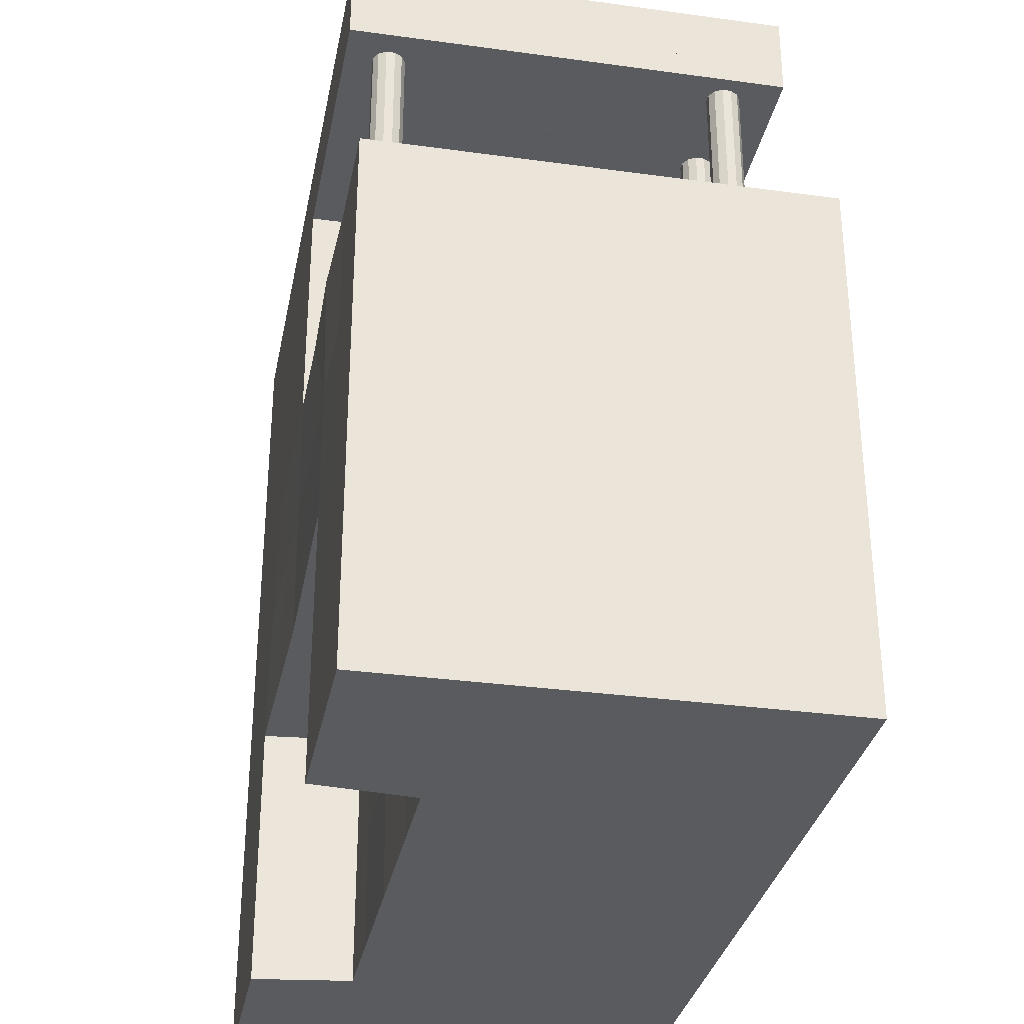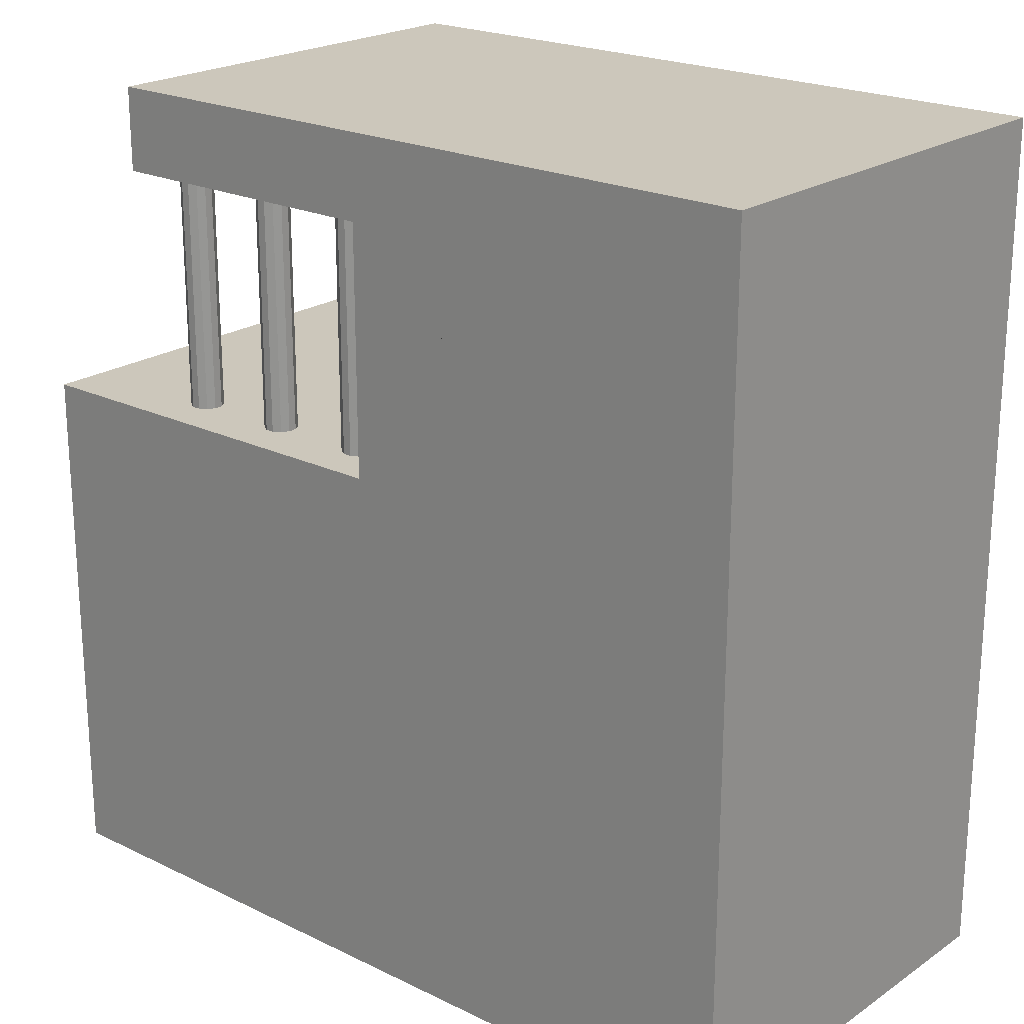
<metadata>
{"format":"obj","ext":"obj","renderer":"f3d","projection":"perspective","resolution":1024,"background":"white","views":[{"elev":-32.1,"azim":-100.9,"up":"+Y"},{"elev":21.6,"azim":40.5,"up":"+Y"}]}
</metadata>
<code>
v 0.3401 -0.3627 -0.1322
v 0.3401 -0.3627 -0.06565
v 0.3401 -0.2824 -0.06565
v 0.3401 -0.2824 -0.1322
v -0.1759 -0.3627 -0.1322
v -0.1759 -0.2824 -0.1322
v -0.1759 -0.2824 -0.06565
v -0.1759 -0.3627 -0.06565
v 0.2797 -0.3627 -0.1322
v 0.2193 -0.3627 -0.1322
v 0.2111 -0.3627 -0.07225
v 0.2111 -0.3627 0.1341
v 0.2756 -0.3627 0.1341
v 0.3401 -0.3627 0.1341
v 0.3401 -0.3627 0.06755
v 0.3401 -0.3627 0.0009513
v 0.3401 -0.04131 -0.1322
v 0.3401 -0.04131 -0.06565
v 0.3401 0.03702 -0.06565
v 0.3401 0.03716 -0.1322
v 0.2804 -0.2817 -0.1323
v 0.2756 -0.2824 0.1341
v 0.3401 -0.2824 0.1341
v 0.08214 -0.04131 -0.1322
v 0.01764 -0.04131 -0.1322
v 0.01685 -0.1207 -0.1317
v 0.08212 -0.1205 -0.1313
v 0.2111 -0.04131 -0.1322
v 0.1466 -0.04131 -0.1322
v 0.1493 -0.1204 -0.1318
v 0.2165 -0.1203 -0.1324
v -0.04582 -0.04038 -0.1337
v -0.0508 -0.1209 -0.1322
v -0.05 -0.2005 -0.1321
v -0.04843 -0.1209 -0.1322
v -0.04686 -0.202 -0.07225
v -0.04686 -0.3627 -0.07225
v 0.007155 -0.3627 -0.07225
v 0.007647 -0.2868 -0.07203
v 0.01392 -0.202 -0.07225
v 0.08214 -0.202 -0.07225
v 0.08108 -0.2874 -0.07357
v 0.1602 -0.2861 -0.07225
v 0.1604 -0.202 -0.07225
v 0.08214 -0.3627 -0.07225
v -0.04686 -0.3627 0.1341
v 0.01764 -0.3627 0.1341
v 0.08214 -0.3627 0.1341
v 0.16 -0.3627 -0.07225
v 0.1466 -0.3627 0.1341
v -0.05269 -0.3627 -0.1322
v -0.1143 -0.3627 -0.1322
v -0.1759 -0.3627 0.0009512
v -0.1759 -0.3627 0.06755
v -0.1759 -0.3627 0.1341
v -0.1114 -0.3627 0.1341
v 0.2235 -0.04131 -0.1322
v 0.2219 -0.1993 -0.1325
v 0.2227 -0.1203 -0.1324
v 0.2111 -0.202 -0.07225
v 0.2206 -0.281 -0.1324
v -0.1114 -0.04131 -0.1322
v -0.1137 -0.04131 -0.1322
v -0.1139 -0.1217 -0.1322
v -0.05135 -0.2816 -0.1322
v 0.0821 -0.1997 -0.1304
v 0.152 -0.1995 -0.1314
v 0.01605 -0.2001 -0.1312
v 0.3401 -0.2824 0.06755
v 0.3401 -0.2824 0.0009513
v 0.3401 -0.202 0.06755
v 0.3401 -0.1217 0.06755
v 0.3401 -0.1217 0.0009513
v 0.3401 -0.202 0.0009513
v 0.3401 -0.202 0.1341
v 0.3401 -0.1217 0.1341
v 0.3401 -0.1217 -0.06565
v 0.3401 -0.202 -0.06565
v 0.3401 -0.1217 -0.1322
v 0.3401 -0.202 -0.1322
v 0.3401 -0.04131 0.1341
v 0.3401 -0.04131 0.06755
v 0.3401 -0.04131 0.0009513
v 0.01764 -0.2824 0.1341
v 0.08214 -0.2824 0.1341
v 0.1466 -0.2824 0.1341
v 0.2111 -0.2824 0.1341
v -0.1114 -0.2824 0.1341
v -0.04686 -0.2824 0.1341
v -0.1759 -0.2824 0.1341
v -0.1759 -0.202 0.1341
v -0.1759 -0.1217 0.1341
v -0.1114 -0.1217 0.1341
v -0.1114 -0.202 0.1341
v -0.04686 -0.1217 0.1341
v -0.04686 -0.202 0.1341
v 0.01764 -0.1217 0.1341
v 0.01764 -0.202 0.1341
v 0.08214 -0.1217 0.1341
v 0.08214 -0.202 0.1341
v 0.1466 -0.202 0.1341
v 0.1466 -0.1217 0.1341
v 0.2111 -0.1217 0.1341
v 0.2111 -0.202 0.1341
v 0.2756 -0.1217 0.1341
v 0.2756 -0.202 0.1341
v 0.2756 -0.04131 0.1341
v 0.2111 -0.04131 0.1341
v 0.1466 -0.04131 0.1341
v 0.08214 -0.04131 0.1341
v 0.01764 -0.04131 0.1341
v -0.04686 -0.04131 0.1341
v -0.1114 -0.04131 0.1341
v -0.1759 -0.04131 0.1341
v -0.1759 -0.04131 0.0009512
v -0.1759 -0.04131 0.06755
v -0.1759 -0.1217 0.06755
v -0.1759 -0.1217 0.0009512
v -0.1759 -0.04131 -0.06565
v -0.1759 -0.1217 -0.06565
v -0.1759 -0.202 -0.1322
v -0.1759 -0.1217 -0.1322
v -0.1759 -0.202 -0.06565
v -0.1759 -0.202 0.0009512
v -0.1759 -0.2824 0.0009512
v -0.1759 -0.202 0.06755
v -0.1759 -0.2824 0.06755
v -0.1759 -0.04131 -0.1322
v 0.2814 -0.121 -0.1323
v 0.281 -0.2007 -0.1324
v 0.2818 -0.04131 -0.1322
v 0.2756 -0.04131 -0.1322
v -0.114 -0.202 -0.1322
v -0.1141 -0.2824 -0.1322
v 0.01764 -0.04131 0.06755
v 0.08214 -0.04131 0.06755
v 0.1466 0.02815 0.1341
v 0.2111 0.02832 0.1341
v 0.2111 0.02925 0.1341
v 0.2756 0.02826 0.1341
v 0.08214 0.02962 0.1341
v 0.1466 0.02908 0.1341
v -0.1114 -0.04131 0.06755
v -0.04686 -0.04131 0.06755
v 0.3401 0.03466 0.06755
v 0.3401 0.03457 0.0009513
v 0.3401 0.02825 0.1341
v 0.3401 0.03344 0.1341
v 0.3401 0.03402 0.06755
v 0.3401 0.03665 0.0009513
v 0.3401 0.03651 -0.06565
v 0.2111 -0.04131 0.0009513
v 0.2111 -0.04131 -0.06565
v 0.2111 0.1587 -0.06565
v 0.2111 0.1587 0.0009511
v 0.2111 -0.04131 0.06755
v 0.2111 0.1587 0.0009511
v 0.2111 0.1587 0.06755
v 0.2111 0.05797 -0.1322
v 0.2111 0.1587 -0.1322
v 0.2111 0.1587 -0.06565
v 0.1466 -0.04131 0.0009512
v 0.1466 -0.04131 -0.06565
v 0.1466 0.1587 -0.06565
v 0.1466 0.1587 0.0009511
v 0.1466 -0.04131 0.06755
v 0.1466 0.1587 0.0009511
v 0.1466 0.1587 0.06755
v 0.1466 0.05869 -0.1322
v 0.1466 0.1587 -0.1322
v 0.1466 0.1587 -0.06565
v 0.08214 -0.04131 0.0009512
v 0.08214 -0.04131 -0.06565
v 0.08214 0.05869 -0.06565
v 0.08214 0.05869 0.0009512
v 0.08214 0.05869 0.0009512
v 0.08214 0.05869 0.06755
v 0.08214 0.05869 -0.1322
v 0.08214 0.05869 -0.06565
v 0.01764 -0.04131 0.0009512
v 0.01764 -0.04131 -0.06565
v -0.04686 -0.04131 0.0009512
v -0.04686 -0.04131 -0.06565
v -0.1114 -0.04131 0.0009512
v -0.1114 -0.04131 -0.06565
v 0.1466 0.05869 -0.1322
v 0.1466 0.1587 -0.06565
v 0.1466 0.1587 -0.1322
v 0.08214 0.1087 -0.06565
v 0.08214 0.1587 -0.06565
v 0.08214 0.1587 -0.1322
v 0.1466 0.1587 -0.06565
v 0.08214 0.1587 -0.06565
v 0.08214 0.1087 -0.06565
v 0.1466 0.1587 0.0009511
v 0.08214 0.1087 0.0009512
v 0.08214 0.1587 0.0009511
v 0.08214 0.05869 0.06755
v 0.08214 0.05869 0.1341
v 0.1466 0.1587 0.06755
v 0.08214 0.1587 0.06755
v 0.08214 0.1087 0.06755
v 0.1466 0.09388 0.1341
v 0.1466 0.1587 0.1341
v 0.08214 0.1587 0.1341
v 0.1466 0.1587 0.0009511
v 0.08214 0.1587 0.0009511
v 0.08214 0.1087 0.0009512
v 0.1466 0.1587 0.06755
v 0.08214 0.1087 0.06755
v 0.08214 0.1587 0.06755
v 0.1466 0.1587 0.06755
v 0.1466 0.1587 0.1341
v 0.1466 0.09342 0.1341
v 0.2111 0.1587 0.06755
v 0.2111 0.0935 0.1341
v 0.2111 0.1587 0.1341
v 0.2756 0.02862 0.1341
v 0.2756 -0.04131 0.06755
v 0.2756 0.1587 0.06755
v 0.2756 0.1587 0.1341
v 0.2756 0.09365 0.1341
v 0.3401 0.09635 0.06755
v 0.3401 0.1587 0.06755
v 0.3401 0.1587 0.1341
v 0.2111 0.1587 0.06755
v 0.2111 0.1587 0.1341
v 0.2111 0.09397 0.1341
v 0.2756 0.1587 0.06755
v 0.2756 0.09347 0.1341
v 0.2756 0.1587 0.1341
v 0.2756 -0.04131 0.0009513
v 0.2756 0.1587 0.0009511
v 0.2756 0.1587 0.06755
v 0.2111 0.1587 0.0009511
v 0.2111 0.1587 0.06755
v 0.2111 0.1587 -0.06565
v 0.2111 0.1587 0.0009511
v 0.2756 -0.04131 -0.06565
v 0.2756 0.1587 -0.06565
v 0.2756 0.1587 0.0009511
v 0.2756 0.1587 0.0009513
v 0.3401 0.1587 0.0009513
v 0.3401 0.09767 0.0009513
v 0.2756 0.1587 -0.06565
v 0.3401 0.0976 -0.06565
v 0.3401 0.1587 -0.06565
v 0.2756 0.1587 0.06755
v 0.3401 0.1587 0.06755
v 0.3401 0.09667 0.06755
v 0.2756 0.1587 0.0009513
v 0.3401 0.09663 0.0009513
v 0.3401 0.1587 0.0009513
v 0.2756 0.1587 -0.06565
v 0.3401 0.1587 -0.06565
v 0.3401 0.09785 -0.06565
v 0.2756 0.05902 -0.1322
v 0.2756 0.1587 -0.1322
v 0.2818 0.05904 -0.1322
v 0.3401 0.09792 -0.1322
v 0.3401 0.1587 -0.1322
v 0.2818 0.1587 -0.1322
v 0.2235 0.05798 -0.1322
v 0.2756 0.05869 -0.1322
v 0.2235 0.05869 -0.1322
v 0.2756 0.1587 -0.06565
v 0.2756 0.1587 -0.1322
v 0.2235 0.1587 -0.1322
v 0.2111 0.05869 -0.1322
v 0.2111 0.1587 -0.06565
v 0.2111 0.1587 -0.1322
v 0.08214 0.1087 -0.1322
v -0.09786 0.1587 -0.1322
v -0.09786 0.1087 -0.1322
v -0.09786 0.1587 -0.06565
v -0.09786 0.1087 -0.06565
v -0.09786 0.1587 0.000951
v -0.09786 0.1087 0.000951
v 0.08214 0.1087 0.1341
v 0.08214 0.09415 0.1341
v -0.09786 0.1587 0.06755
v -0.09786 0.1087 0.06755
v -0.09786 0.1587 -0.06565
v -0.09786 0.1087 -0.06565
v -0.09786 0.1587 0.000951
v -0.09786 0.1087 0.000951
v -0.09786 0.1587 0.06755
v -0.09786 0.1087 0.06755
v -0.09786 0.1587 0.1341
v -0.09786 0.1087 0.1341
v 0.3401 0.09606 0.1341
v 0.05248 0.1087 -0.08928
v 0.05696 0.1087 -0.09187
v 0.05696 -0.04131 -0.09187
v 0.05248 -0.04131 -0.08929
v 0.05955 0.1087 -0.09636
v 0.05955 -0.04131 -0.09636
v 0.05955 0.1087 -0.1015
v 0.05955 -0.04131 -0.1015
v 0.05696 0.1087 -0.106
v 0.05696 -0.04131 -0.106
v 0.05248 0.1087 -0.1086
v 0.05248 -0.04131 -0.1086
v 0.04731 0.1087 -0.1086
v 0.04731 -0.04131 -0.1086
v 0.04282 0.1087 -0.106
v 0.04282 -0.04131 -0.106
v 0.04023 0.1087 -0.1015
v 0.04023 -0.04131 -0.1015
v 0.04023 0.1087 -0.09636
v 0.04023 -0.04131 -0.09636
v 0.04282 0.1087 -0.09187
v 0.04282 -0.04131 -0.09187
v 0.04731 0.1087 -0.08928
v 0.04731 -0.04131 -0.08929
v -0.01202 0.1087 -0.08929
v -0.007536 0.1087 -0.09188
v -0.007536 -0.04131 -0.09187
v -0.01202 -0.04131 -0.08929
v -0.004948 0.1087 -0.09636
v -0.004948 -0.04131 -0.09636
v -0.004948 0.1087 -0.1015
v -0.004948 -0.04131 -0.1015
v -0.007536 0.1087 -0.106
v -0.007536 -0.04131 -0.106
v -0.01202 0.1087 -0.1086
v -0.01202 -0.04131 -0.1086
v -0.0172 0.1087 -0.1086
v -0.0172 -0.04131 -0.1086
v -0.02168 0.1087 -0.106
v -0.02168 -0.04131 -0.106
v -0.02427 0.1087 -0.1015
v -0.02427 -0.04131 -0.1015
v -0.02427 0.1087 -0.09636
v -0.02427 -0.04131 -0.09636
v -0.02168 0.1087 -0.09188
v -0.02168 -0.04131 -0.09187
v -0.0172 0.1087 -0.08929
v -0.0172 -0.04131 -0.08929
v -0.07619 0.1087 -0.09595
v -0.07102 0.1087 -0.09595
v -0.07102 -0.04131 -0.09595
v -0.07619 -0.04131 -0.09595
v -0.06654 0.1087 -0.09853
v -0.06654 -0.04131 -0.09853
v -0.06395 0.1087 -0.103
v -0.06395 -0.04131 -0.103
v -0.06395 0.1087 -0.1082
v -0.06395 -0.04131 -0.1082
v -0.06654 0.1087 -0.1127
v -0.06654 -0.04131 -0.1127
v -0.07102 0.1087 -0.1153
v -0.07102 -0.04131 -0.1153
v -0.07619 0.1087 -0.1153
v -0.07619 -0.04131 -0.1153
v -0.08068 0.1087 -0.1127
v -0.08068 -0.04131 -0.1127
v -0.08327 0.1087 -0.1082
v -0.08327 -0.04131 -0.1082
v -0.08327 0.1087 -0.103
v -0.08327 -0.04131 -0.103
v -0.08068 0.1087 -0.09853
v -0.08068 -0.04131 -0.09853
v 0.04282 0.1087 0.1079
v 0.0473 0.1087 0.1105
v 0.04731 -0.04131 0.1105
v 0.04282 -0.04131 0.1079
v 0.05248 0.1087 0.1105
v 0.05248 -0.04131 0.1105
v 0.05696 0.1087 0.1079
v 0.05696 -0.04131 0.1079
v 0.05955 0.1087 0.1034
v 0.05955 -0.04131 0.1034
v 0.05955 0.1087 0.09826
v 0.05955 -0.04131 0.09826
v 0.05696 0.1087 0.09378
v 0.05696 -0.04131 0.09378
v 0.05248 0.1087 0.09119
v 0.05248 -0.04131 0.09119
v 0.0473 0.1087 0.09119
v 0.04731 -0.04131 0.09119
v 0.04282 0.1087 0.09378
v 0.04282 -0.04131 0.09378
v 0.04023 0.1087 0.09826
v 0.04023 -0.04131 0.09826
v 0.04023 0.1087 0.1034
v 0.04023 -0.04131 0.1034
v -0.02168 0.1087 0.1079
v -0.0172 0.1087 0.1105
v -0.0172 -0.04131 0.1105
v -0.02168 -0.04131 0.1079
v -0.01202 0.1087 0.1105
v -0.01202 -0.04131 0.1105
v -0.007539 0.1087 0.1079
v -0.007536 -0.04131 0.1079
v -0.004951 0.1087 0.1034
v -0.004948 -0.04131 0.1034
v -0.004951 0.1087 0.09826
v -0.004948 -0.04131 0.09826
v -0.007539 0.1087 0.09378
v -0.007536 -0.04131 0.09378
v -0.01202 0.1087 0.09119
v -0.01202 -0.04131 0.09119
v -0.0172 0.1087 0.09119
v -0.0172 -0.04131 0.09119
v -0.02168 0.1087 0.09378
v -0.02168 -0.04131 0.09378
v -0.02427 0.1087 0.09826
v -0.02427 -0.04131 0.09826
v -0.02427 0.1087 0.1034
v -0.02427 -0.04131 0.1034
v -0.08877 0.1087 0.1034
v -0.08618 0.1087 0.1079
v -0.08618 -0.04131 0.1079
v -0.08877 -0.04131 0.1034
v -0.0817 0.1087 0.1105
v -0.0817 -0.04131 0.1105
v -0.07652 0.1087 0.1105
v -0.07652 -0.04131 0.1105
v -0.07204 0.1087 0.1079
v -0.07204 -0.04131 0.1079
v -0.06945 0.1087 0.1034
v -0.06945 -0.04131 0.1034
v -0.06945 0.1087 0.09826
v -0.06945 -0.04131 0.09826
v -0.07204 0.1087 0.09378
v -0.07204 -0.04131 0.09378
v -0.07652 0.1087 0.09119
v -0.07652 -0.04131 0.09119
v -0.0817 0.1087 0.09119
v -0.0817 -0.04131 0.09119
v -0.08618 0.1087 0.09378
v -0.08618 -0.04131 0.09378
v -0.08877 0.1087 0.09826
v -0.08877 -0.04131 0.09826
o group1640094276
g mesh1640094276
f 4 3 2 1
f 20 19 18 17
f 27 26 25 24
f 39 42 45 38
f 43 49 45 42
f 69 23 14 15
f 71 72 76 75
f 3 78 74 70
f 73 83 82 72
f 89 88 56 46
f 22 87 12 13
f 94 93 92 91
f 75 76 105 106
f 102 109 110 99
f 97 111 112 95
f 85 100 98 84
f 87 104 101 86
f 120 118 115 119
f 117 92 114 116
f 123 120 122 121
f 124 125 127 126
f 7 8 53 125
f 130 129 79 80
f 21 9 10 61
f 30 67 66 27
f 33 34 133 64
f 134 52 5 6
f 140 139 108 107
f 263 265 264 132 57
f 169 269 28 29
f 146 252 250 145
f 246 247 243 244
f 138 216 214 137
f 291 225 221 222
f 8 7 6 5
f 2 16 15 14 13 12 11 10 9 1
f 9 21 4 1
f 23 22 13 14
f 31 30 29 28
f 35 34 33 32
f 40 39 38 37 36
f 44 43 42 41
f 48 47 46 37 38 45
f 12 50 48 45 49 11
f 46 56 55 54 53 8 5 52 51 37
f 59 58 31 28 57
f 58 61 10 11 60
f 33 64 63 62 32
f 36 37 51 65 34
f 67 58 60 44 41 66
f 68 66 41 40 36 34
f 43 44 60 11 49
f 39 40 41 42
f 70 69 15 16
f 3 70 16 2
f 74 73 72 71
f 78 77 73 74
f 80 79 77 78
f 4 80 78 3
f 69 71 75 23
f 70 74 71 69
f 72 82 81 76
f 77 18 83 73
f 79 17 18 77
f 85 84 47 48
f 87 86 50 12
f 86 85 48 50
f 84 89 46 47
f 88 90 55 56
f 96 95 93 94
f 98 97 95 96
f 100 99 97 98
f 104 103 102 101
f 101 102 99 100
f 106 105 103 104
f 76 81 107 105
f 105 107 108 103
f 103 108 109 102
f 99 110 111 97
f 95 112 113 93
f 93 113 114 92
f 88 94 91 90
f 89 96 94 88
f 84 98 96 89
f 86 101 100 85
f 22 106 104 87
f 23 75 106 22
f 118 117 116 115
f 123 7 125 124
f 126 127 90 91
f 117 126 91 92
f 118 124 126 117
f 120 123 124 118
f 120 119 128 122
f 7 123 121 6
f 125 53 54 127
f 127 54 55 90
f 129 131 17 79
f 129 59 57 132 131
f 130 58 59 129
f 21 61 58 130
f 21 130 80 4
f 30 27 24 29
f 30 31 58 67
f 26 35 25
f 27 66 68 26
f 26 68 34 35
f 64 122 128 63
f 34 65 134 133
f 64 133 121 122
f 133 134 6 121
f 65 51 52 134
f 136 135 111 110
f 138 137 109 108
f 142 141 110 109
f 144 143 113 112
f 135 144 112 111
f 143 116 114 113
f 146 145 82 83
f 149 148 147 81 82
f 151 150 83 18
f 155 154 153 152
f 158 157 152 156
f 161 160 159 28 153
f 165 164 163 162
f 168 167 162 166
f 171 170 169 29 163
f 175 174 173 172
f 177 176 172 136
f 179 178 24 173
f 172 173 181 180
f 136 172 180 135
f 173 24 25 181
f 180 181 183 182
f 135 180 182 144
f 181 25 32 183
f 182 183 185 184
f 144 182 184 143
f 183 32 62 185
f 185 62 63 128 119
f 184 185 119 115
f 143 184 115 116
f 178 186 29 24
f 186 188 187 163 29
f 187 190 189 179 173 163
f 187 188 191 190
f 174 194 193 192 163 173
f 192 195 162 163
f 195 197 196 175 172 162
f 195 192 193 197
f 141 199 198 136 110
f 198 202 201 200 166 136
f 200 204 203 142 109 166
f 200 201 205 204
f 176 208 207 206 162 172
f 206 209 166 162
f 209 211 210 177 136 166
f 209 206 207 211
f 137 214 213 212 166 109
f 212 215 156 166
f 215 217 216 138 108 156
f 215 212 213 217
f 147 218 107 81
f 218 222 221 220 219 107
f 220 224 223 149 82 219
f 220 221 225 224
f 139 228 227 226 156 108
f 226 229 219 156
f 229 231 230 140 107 219
f 229 226 227 231
f 157 233 232 152
f 233 234 219 232
f 234 158 156 219
f 234 233 157 158
f 167 235 152 162
f 235 236 156 152
f 236 168 166 156
f 236 235 167 168
f 164 237 153 163
f 237 238 152 153
f 238 165 162 152
f 238 237 164 165
f 154 240 239 153
f 240 241 232 239
f 241 155 152 232
f 241 240 154 155
f 150 244 243 242 232 83
f 242 245 239 232
f 245 247 246 151 18 239
f 245 242 243 247
f 145 250 249 248 219 82
f 248 251 232 219
f 251 253 252 146 83 232
f 251 248 249 253
f 19 256 255 254 239 18
f 254 258 257 132 239
f 257 259 131 132
f 259 262 261 260 20 17 131
f 262 258 254 255 261
f 159 263 57 28
f 264 267 266 239 132
f 266 161 153 239
f 266 267 268 160 161
f 269 271 270 153 28
f 270 171 163 153
f 270 271 170 171
f 179 189 272 178
f 274 273 191 272
f 175 196 194 174
f 276 275 193 194
f 177 210 208 176
f 278 277 207 208
f 199 280 279 202 198
f 282 281 201 202
f 273 283 190 191
f 283 284 189 190
f 284 274 272 189
f 284 283 273 274
f 275 285 197 193
f 285 286 196 197
f 286 276 194 196
f 286 285 275 276
f 277 287 211 207
f 287 288 210 211
f 288 278 208 210
f 288 287 277 278
f 281 289 205 201
f 289 290 279 205
f 290 282 202 279
f 290 289 281 282
f 35 32 25
f 178 272 191 188 186
f 169 170 271 269
f 265 268 267 264
f 159 160 268 265 263
f 257 258 262 259
f 149 223 291 148
f 151 246 244 150
f 20 260 256 19
f 260 261 255 256
f 252 253 249 250
f 223 224 225 291
f 142 203 280 199 141
f 140 230 228 139
f 147 148 291 222 218
f 230 231 227 228
f 216 217 213 214
f 203 204 205 279 280
o group1920957620
g mesh1920957620
f 295 294 293 292
f 294 297 296 293
f 297 299 298 296
f 299 301 300 298
f 301 303 302 300
f 303 305 304 302
f 305 307 306 304
f 307 309 308 306
f 309 311 310 308
f 311 313 312 310
f 313 315 314 312
f 315 295 292 314
f 292 293 296 298 300 302 304 306 308 310 312 314
f 315 313 311 309 307 305 303 301 299 297 294 295
o group700896198
g mesh700896198
f 319 318 317 316
f 318 321 320 317
f 321 323 322 320
f 323 325 324 322
f 325 327 326 324
f 327 329 328 326
f 329 331 330 328
f 331 333 332 330
f 333 335 334 332
f 335 337 336 334
f 337 339 338 336
f 339 319 316 338
f 316 317 320 322 324 326 328 330 332 334 336 338
f 339 337 335 333 331 329 327 325 323 321 318 319
o group132963076
g mesh132963076
f 343 342 341 340
f 342 345 344 341
f 345 347 346 344
f 347 349 348 346
f 349 351 350 348
f 351 353 352 350
f 353 355 354 352
f 355 357 356 354
f 357 359 358 356
f 359 361 360 358
f 361 363 362 360
f 363 343 340 362
f 340 341 344 346 348 350 352 354 356 358 360 362
f 363 361 359 357 355 353 351 349 347 345 342 343
o group808295673
g mesh808295673
f 367 366 365 364
f 366 369 368 365
f 369 371 370 368
f 371 373 372 370
f 373 375 374 372
f 375 377 376 374
f 377 379 378 376
f 379 381 380 378
f 381 383 382 380
f 383 385 384 382
f 385 387 386 384
f 387 367 364 386
f 364 365 368 370 372 374 376 378 380 382 384 386
f 387 385 383 381 379 377 375 373 371 369 366 367
o group145732548
g mesh145732548
f 391 390 389 388
f 390 393 392 389
f 393 395 394 392
f 395 397 396 394
f 397 399 398 396
f 399 401 400 398
f 401 403 402 400
f 403 405 404 402
f 405 407 406 404
f 407 409 408 406
f 409 411 410 408
f 411 391 388 410
f 388 389 392 394 396 398 400 402 404 406 408 410
f 411 409 407 405 403 401 399 397 395 393 390 391
o group819036519
g mesh819036519
f 415 414 413 412
f 414 417 416 413
f 417 419 418 416
f 419 421 420 418
f 421 423 422 420
f 423 425 424 422
f 425 427 426 424
f 427 429 428 426
f 429 431 430 428
f 431 433 432 430
f 433 435 434 432
f 435 415 412 434
f 412 413 416 418 420 422 424 426 428 430 432 434
f 435 433 431 429 427 425 423 421 419 417 414 415

</code>
